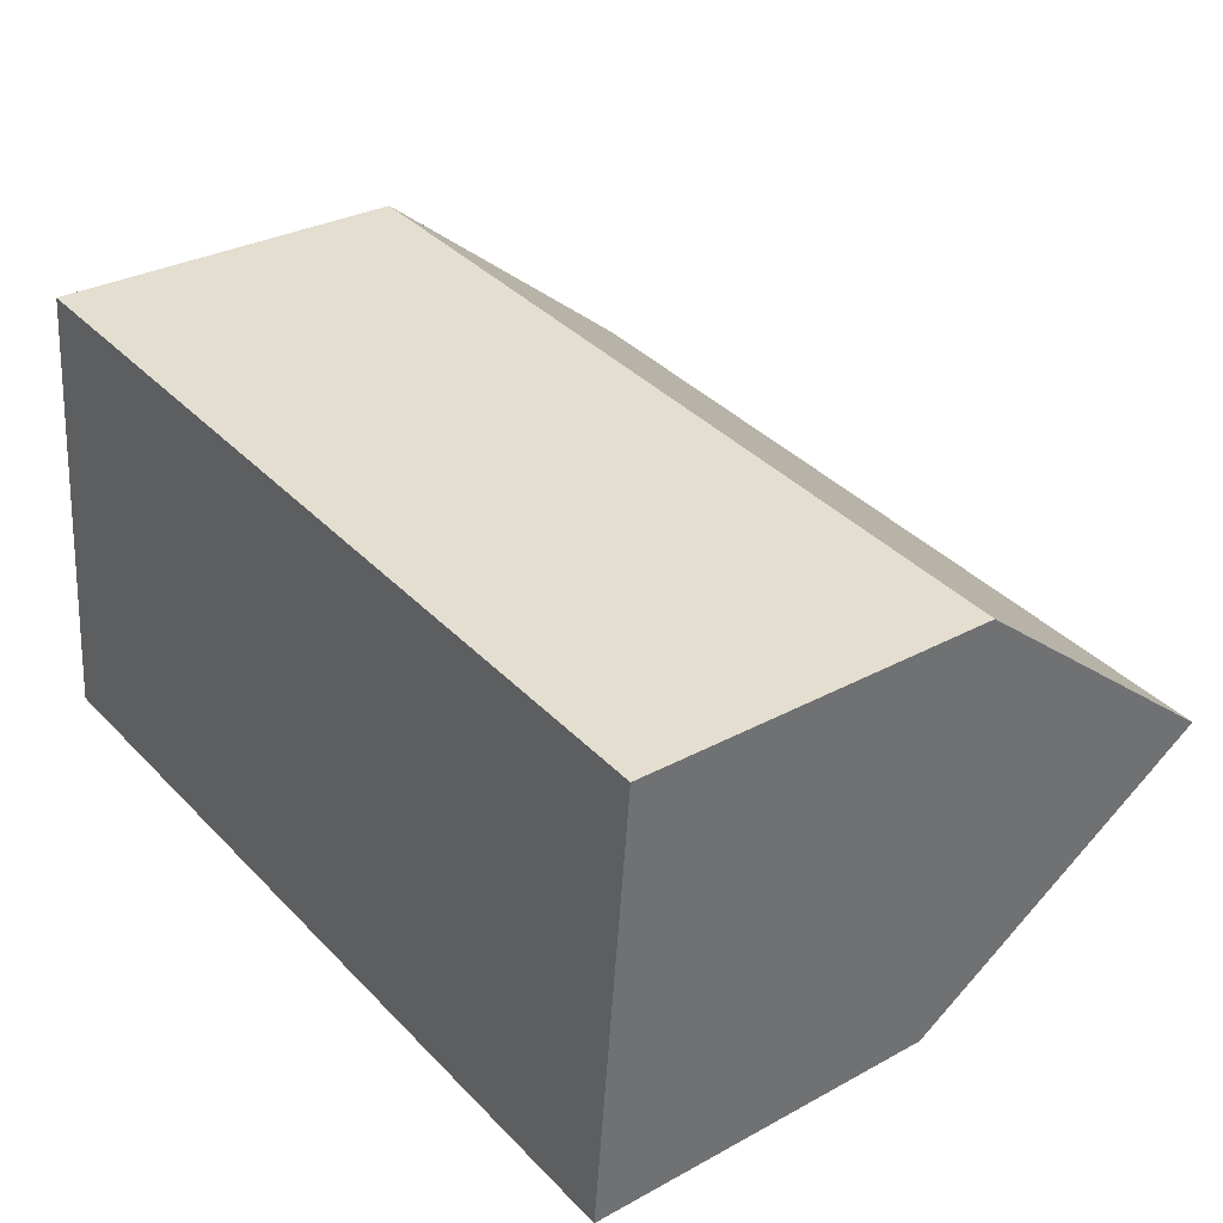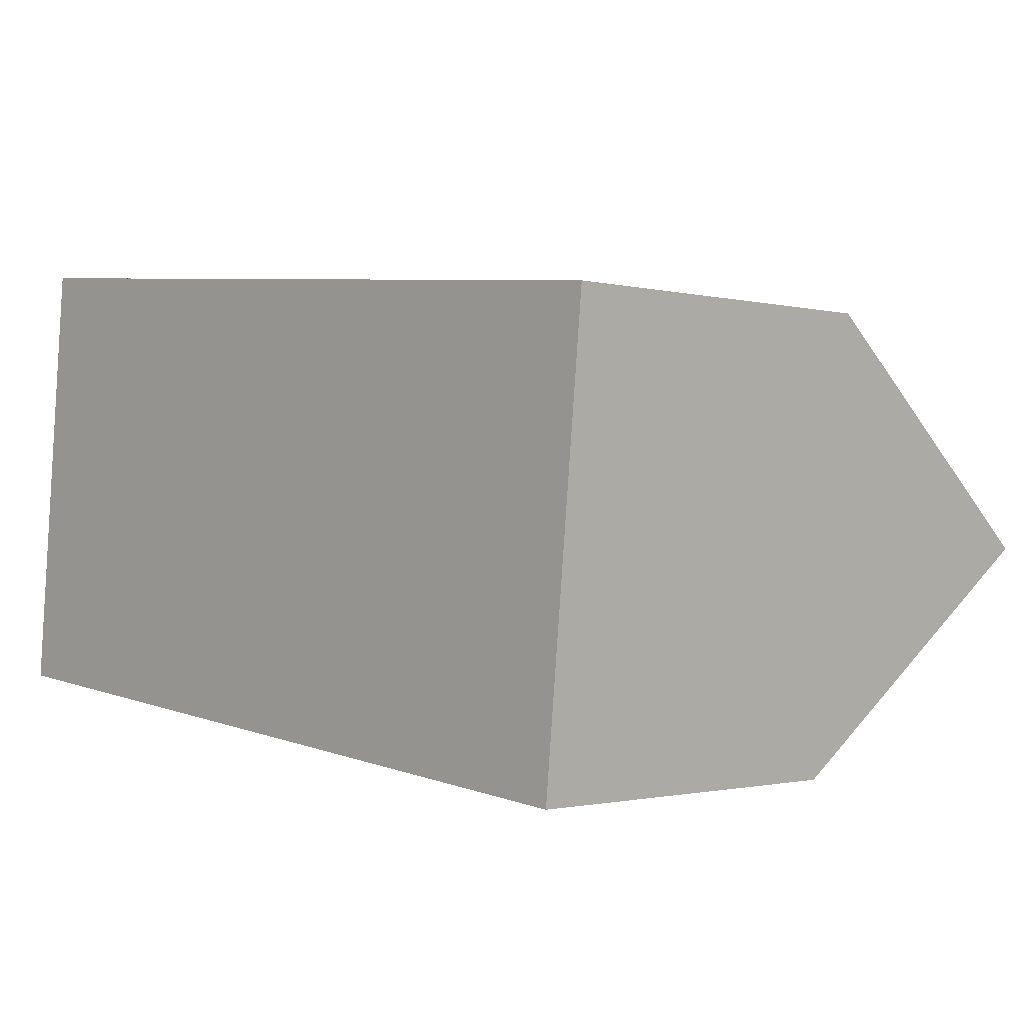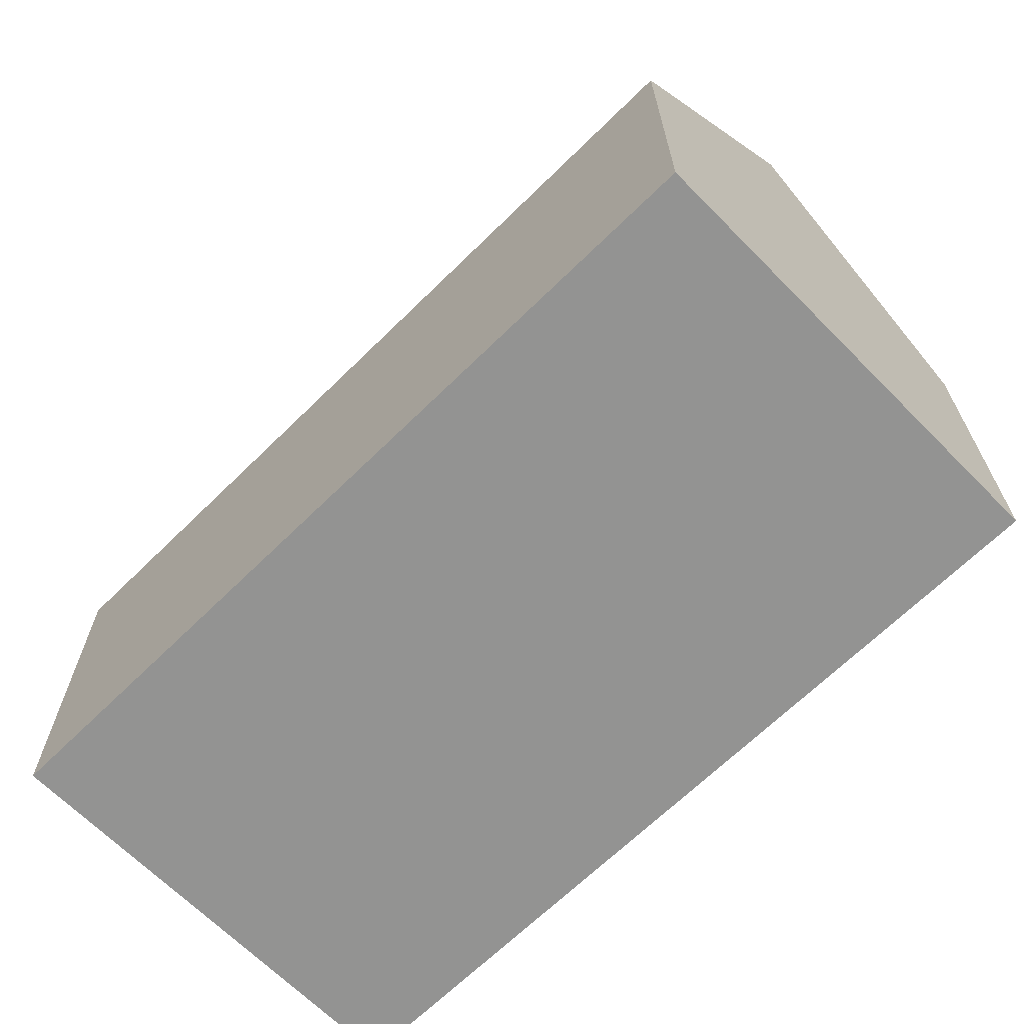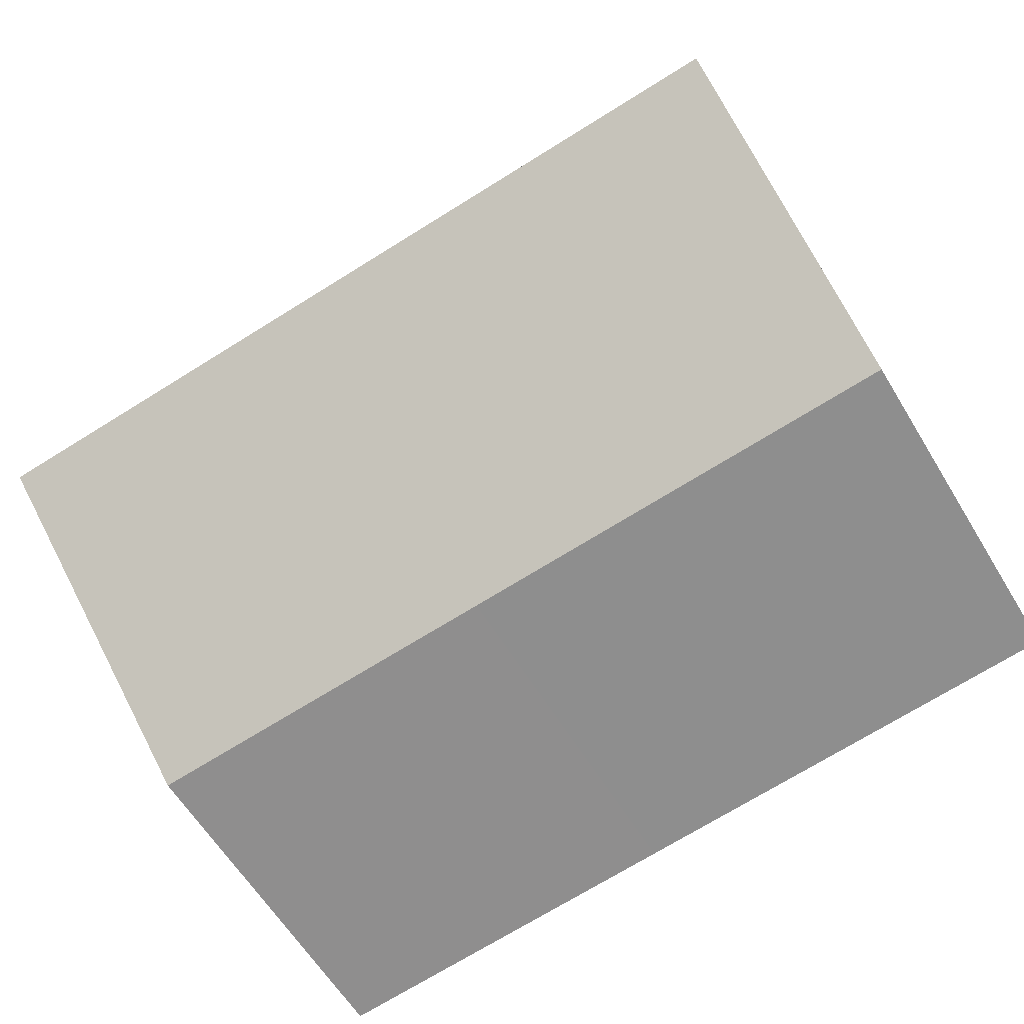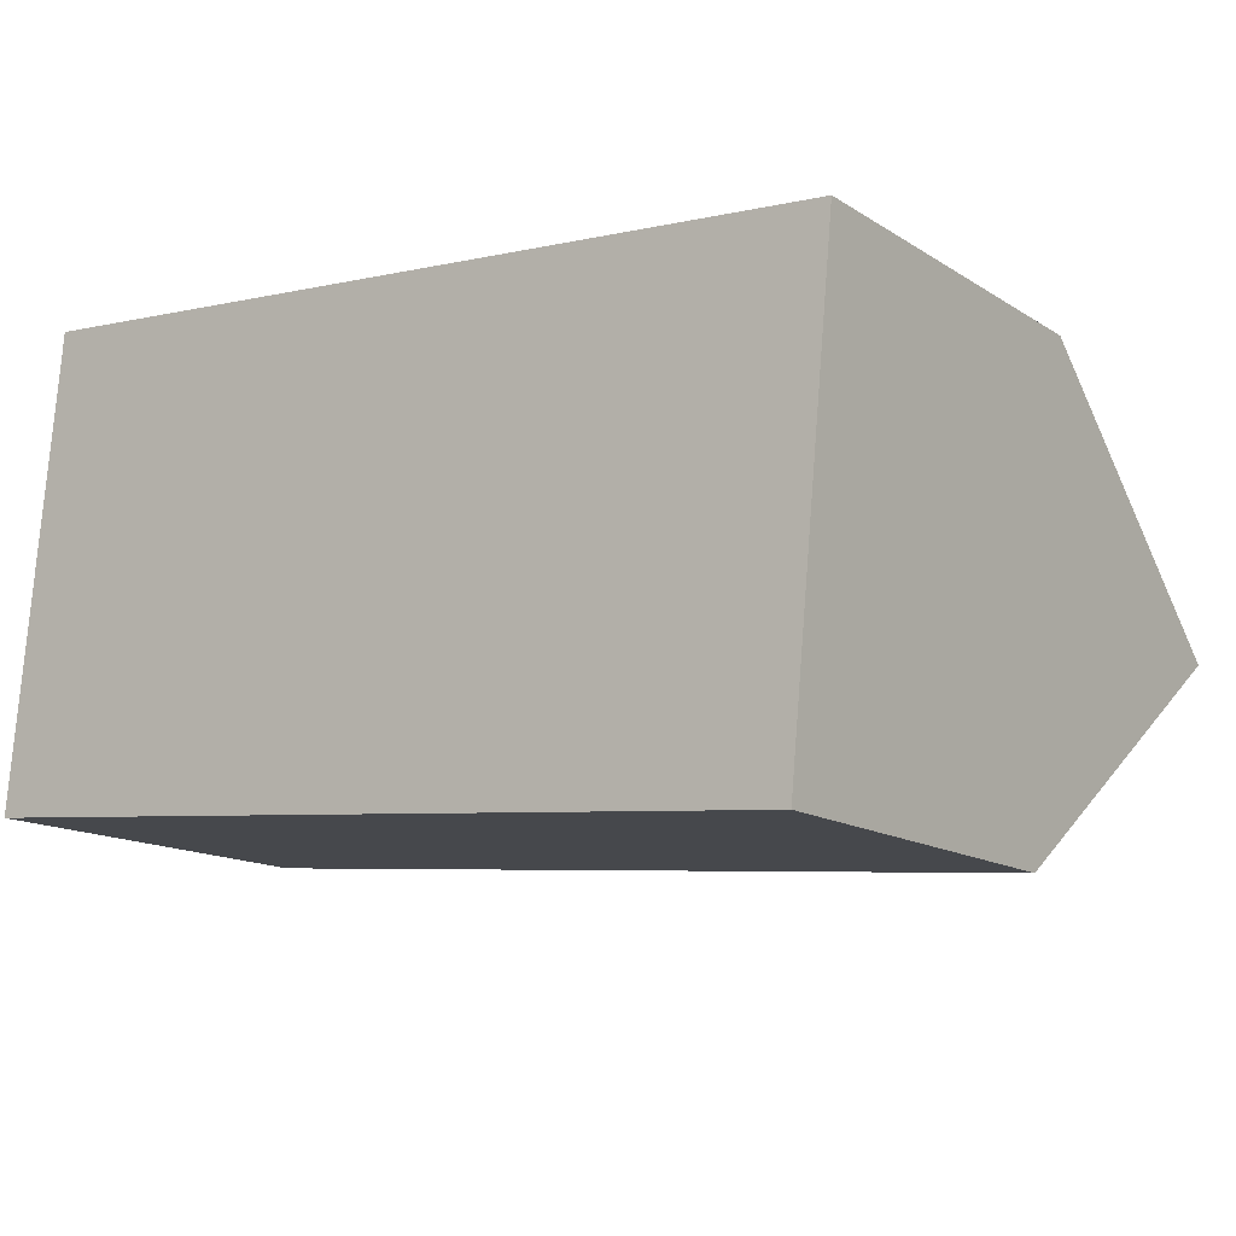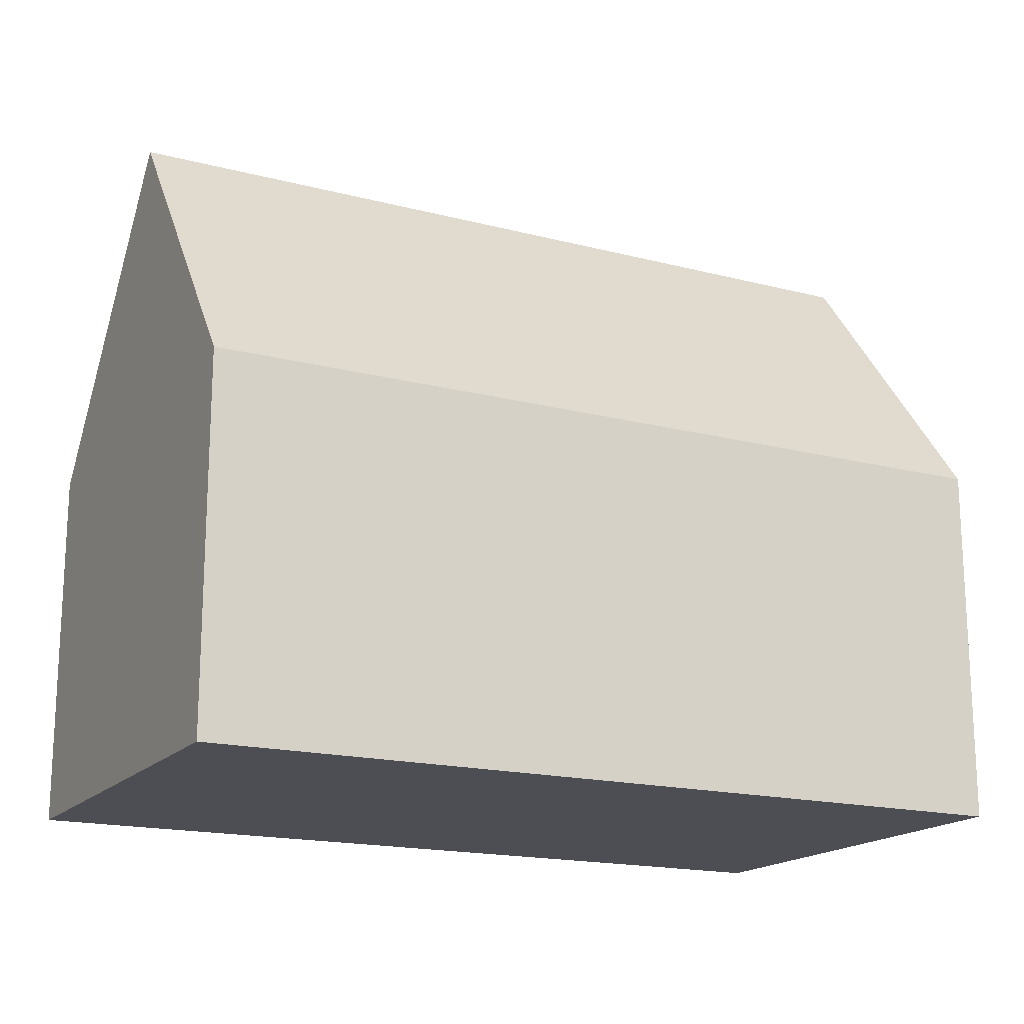
<metadata>
{"format":"obj","ext":"obj","renderer":"f3d","projection":"perspective","resolution":1024,"background":"white","views":[{"elev":30.6,"azim":51.8,"up":"+Z"},{"elev":-1.2,"azim":47.0,"up":"+Z"},{"elev":-66.7,"azim":-129.8,"up":"+Y"},{"elev":-61.7,"azim":-148.7,"up":"+Z"},{"elev":-14.4,"azim":36.6,"up":"+Z"},{"elev":-17.4,"azim":-21.6,"up":"+Y"}]}
</metadata>
<code>
v  0.997 8.175 10.2
v  19.34 14.84 3.26
v  0.499 14.84 5.101
v  1.165 8.174 10.19
v  19.84 8.173 8.362
v  18.84 8.175 -1.841
v  10.4 8.175 -1.016
v  0 8.174 5.005e-16
v  0.063 9.019 0.646
v  0 0 0
v  0.063 -3.956e-17 0.646
v  0.499 -3.123e-16 5.101
v  0.997 -6.247e-16 10.2
v  19.84 -5.12e-16 8.362
v  1.165 -6.237e-16 10.19
v  18.84 1.127e-16 -1.841
v  19.34 -1.996e-16 3.26
v  10.4 6.221e-17 -1.016
g defaultobject
f 1 2 3
f 2 1 4
f 2 4 5
f 6 3 2
f 3 6 7
f 3 7 8
f 3 8 9
f 9 1 3
f 1 9 8
f 1 8 10
f 1 10 11
f 1 11 12
f 1 12 13
f 13 4 1
f 4 13 5
f 5 13 14
f 14 13 15
f 5 6 2
f 6 5 14
f 6 14 16
f 16 14 17
f 7 10 8
f 10 7 18
f 18 7 6
f 18 6 16
f 12 15 13
f 15 12 14
f 14 12 11
f 14 11 10
f 14 10 18
f 14 18 16
f 14 16 17

</code>
